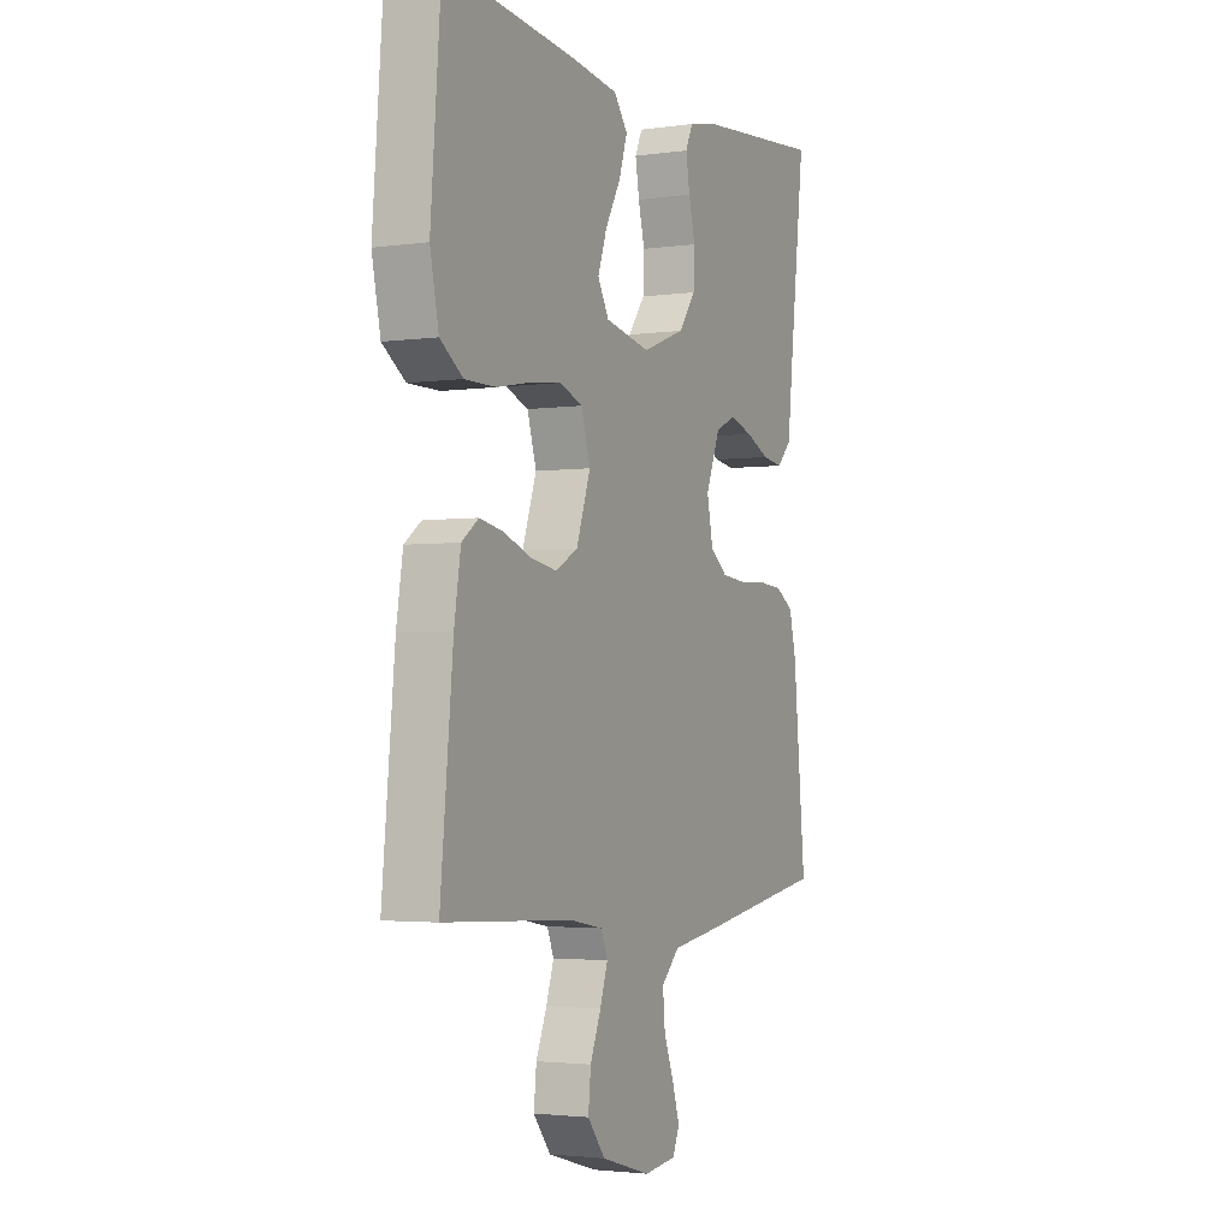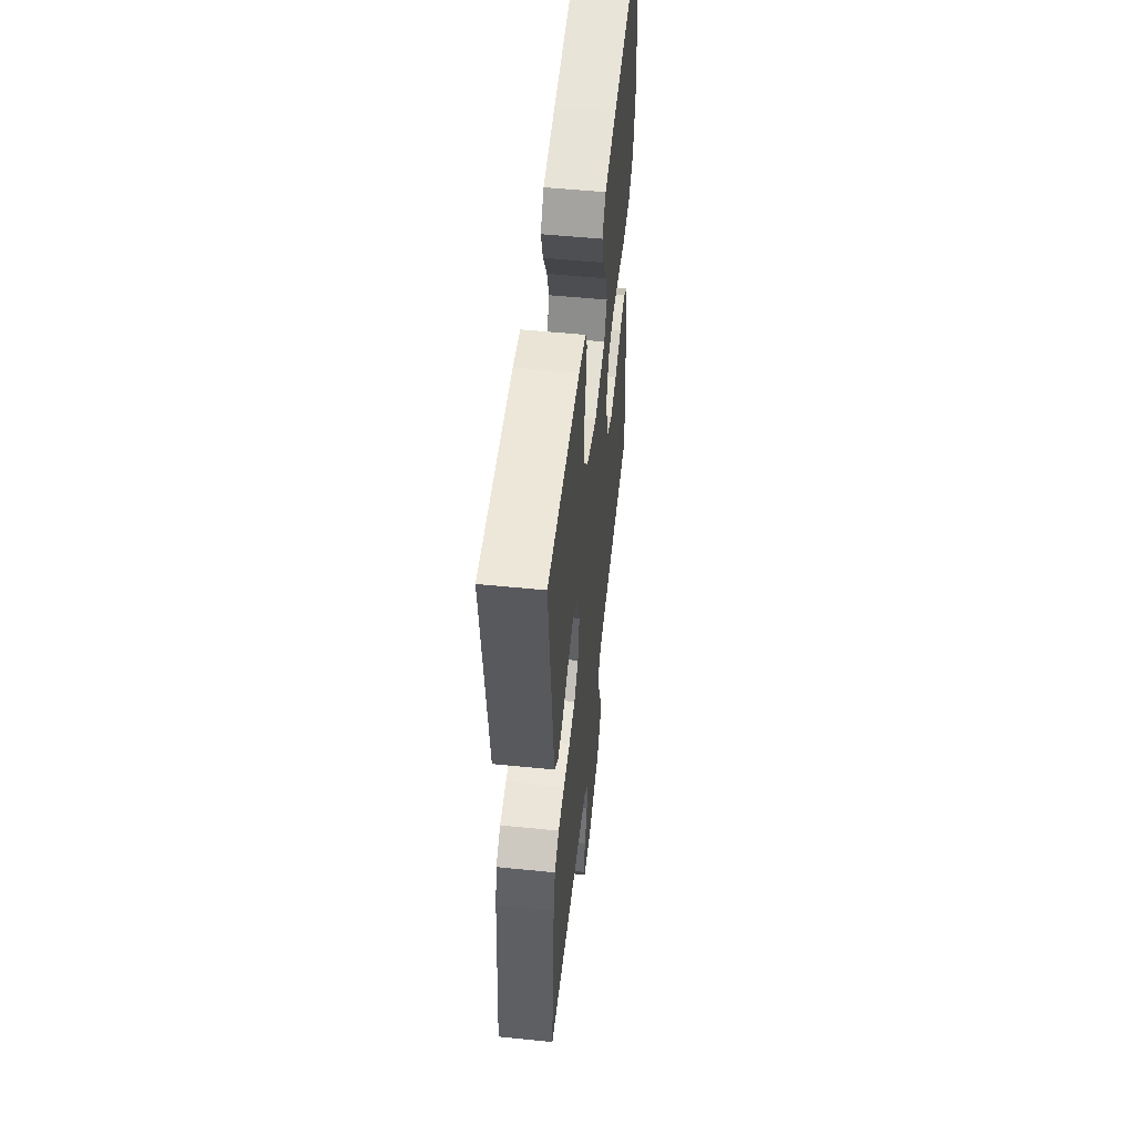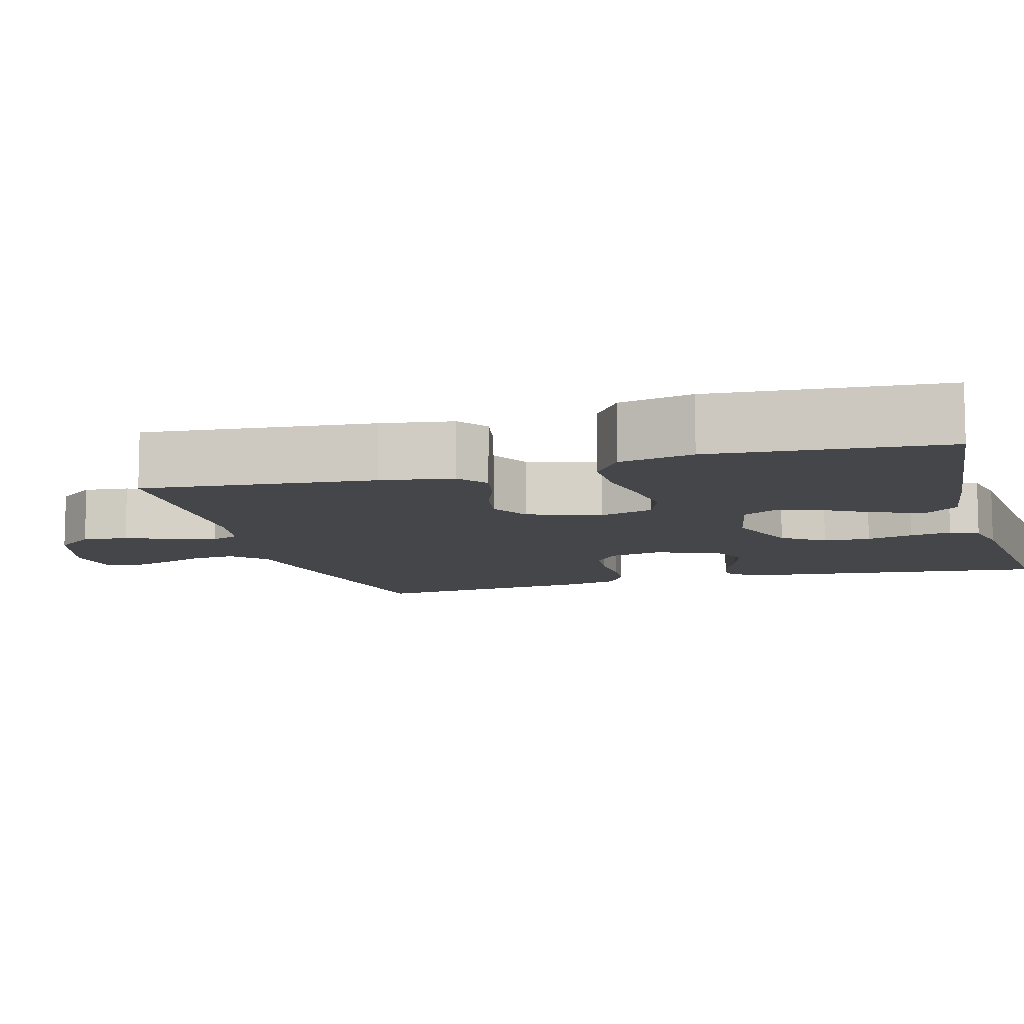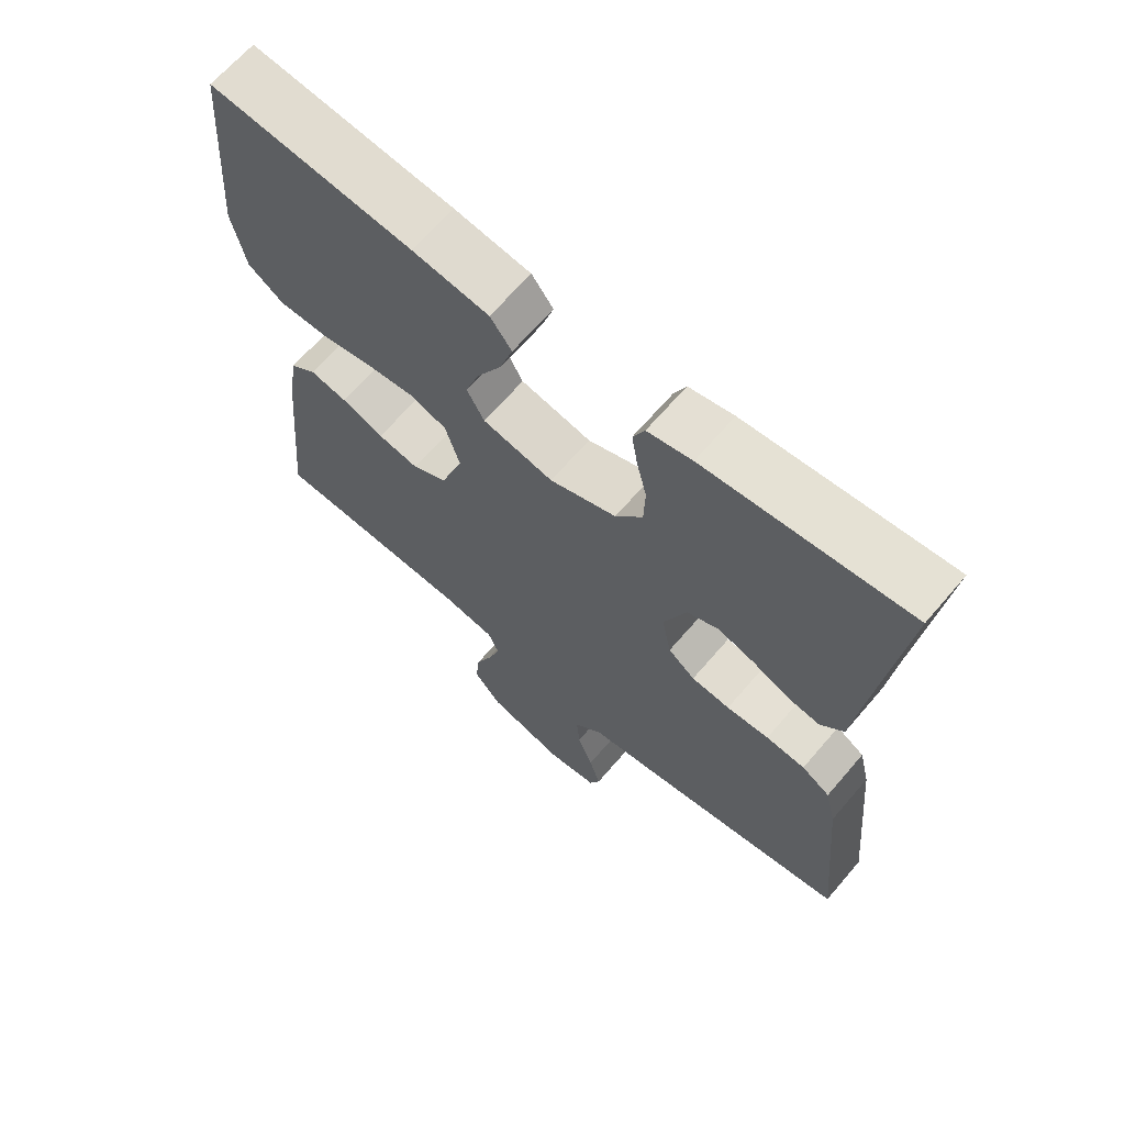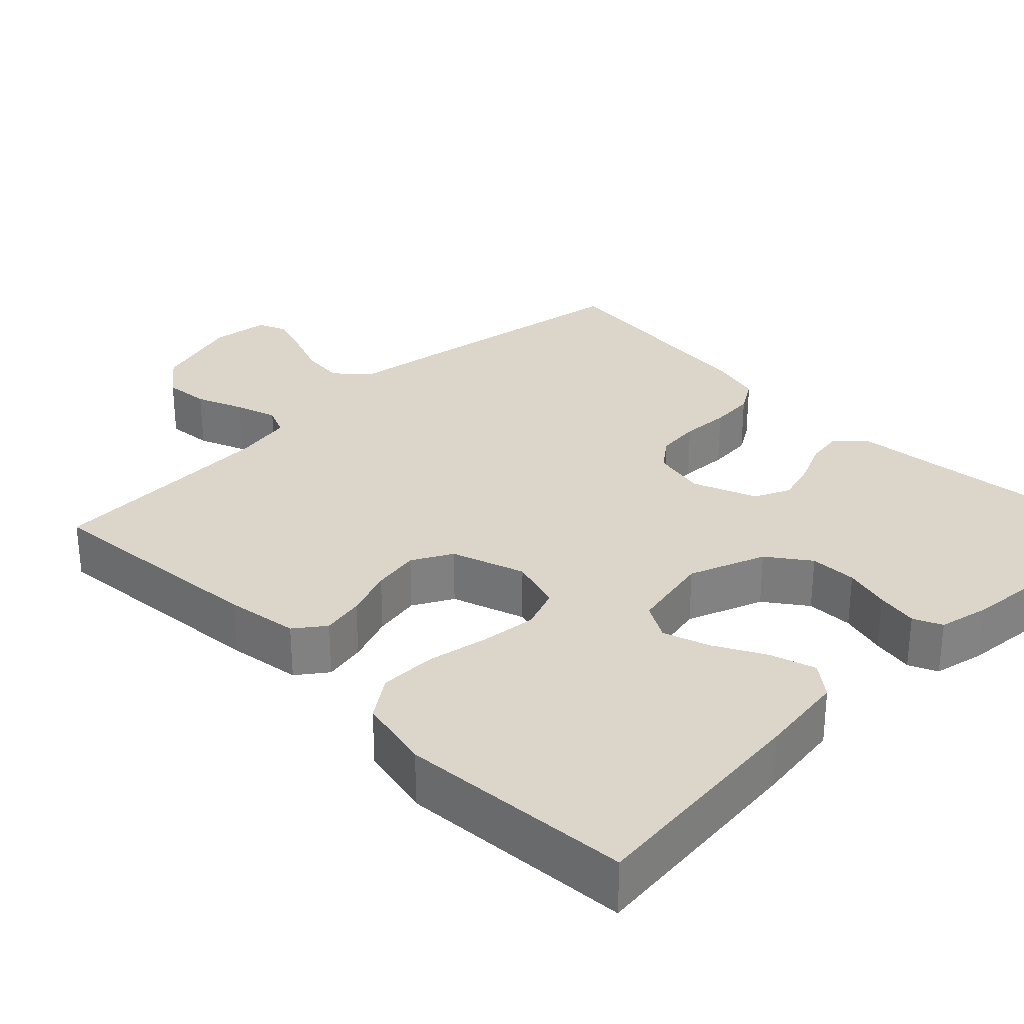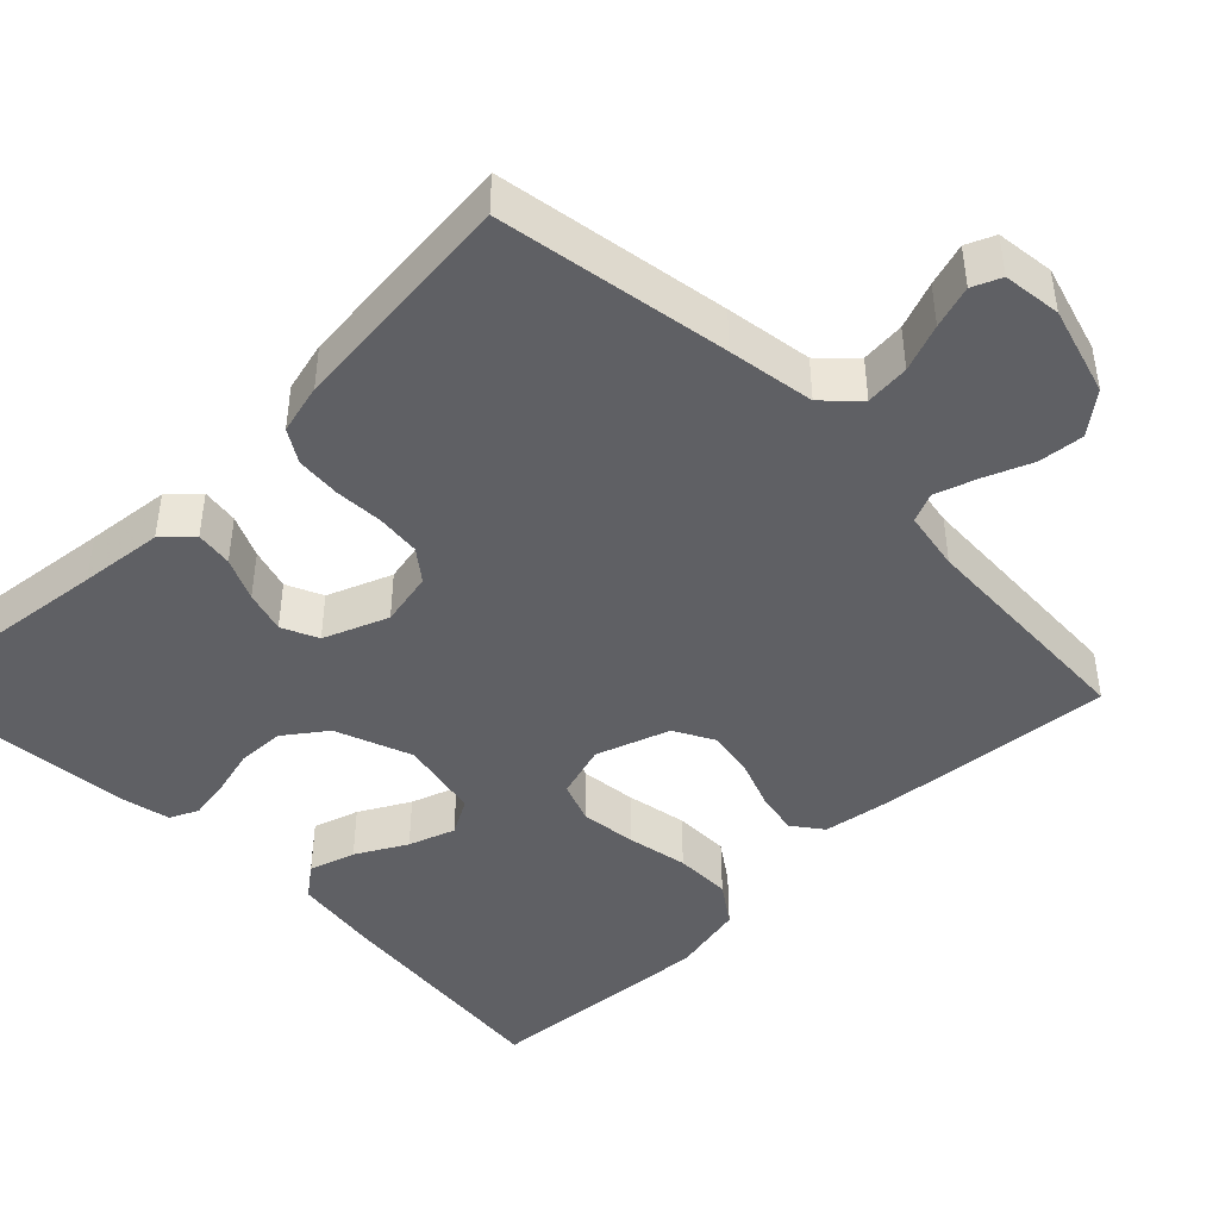
<metadata>
{"format":"obj","ext":"obj","renderer":"f3d","projection":"perspective","resolution":1024,"background":"white","views":[{"elev":-2.7,"azim":-64.1,"up":"+Z"},{"elev":53.8,"azim":96.1,"up":"+Z"},{"elev":-9.7,"azim":-74.0,"up":"+Y"},{"elev":66.2,"azim":40.6,"up":"+Z"},{"elev":30.0,"azim":-44.4,"up":"+Y"},{"elev":-44.4,"azim":134.6,"up":"+Y"}]}
</metadata>
<code>
v -0.5 0.07 0.5
v -0.2 0.07 0.468
v -0.087 0.07 0.452
v -0.055 0.07 0.41
v -0.074 0.07 0.351
v -0.11 0.07 0.286
v -0.131 0.07 0.226
v -0.105 0.07 0.179
v 0 0.07 0.157
v 0.099 0.07 0.194
v 0.139 0.07 0.248
v 0.141 0.07 0.309
v 0.126 0.07 0.369
v 0.117 0.07 0.423
v 0.134 0.07 0.46
v 0.2 0.07 0.474
v 0.5 0.07 0.5
v 0.464 0.07 0.2
v 0.452 0.07 0.092
v 0.418 0.07 0.056
v 0.37 0.07 0.063
v 0.315 0.07 0.088
v 0.261 0.07 0.104
v 0.214 0.07 0.083
v 0.181 0.07 0
v 0.195 0.07 -0.07
v 0.235 0.07 -0.101
v 0.292 0.07 -0.107
v 0.355 0.07 -0.104
v 0.413 0.07 -0.109
v 0.455 0.07 -0.135
v 0.471 0.07 -0.2
v 0.5 0.07 -0.5
v 0.2 0.07 -0.549
v 0.088 0.07 -0.566
v 0.046 0.07 -0.608
v 0.051 0.07 -0.665
v 0.074 0.07 -0.726
v 0.091 0.07 -0.781
v 0.075 0.07 -0.818
v 0 0.07 -0.827
v -0.115 0.07 -0.793
v -0.156 0.07 -0.741
v -0.15 0.07 -0.682
v -0.125 0.07 -0.621
v -0.107 0.07 -0.567
v -0.123 0.07 -0.529
v -0.2 0.07 -0.515
v -0.5 0.07 -0.5
v -0.471 0.07 -0.2
v -0.456 0.07 -0.106
v -0.417 0.07 -0.077
v -0.362 0.07 -0.088
v -0.299 0.07 -0.112
v -0.238 0.07 -0.123
v -0.186 0.07 -0.095
v -0.153 0.07 0
v -0.174 0.07 0.07
v -0.227 0.07 0.09
v -0.299 0.07 0.082
v -0.378 0.07 0.067
v -0.451 0.07 0.067
v -0.504 0.07 0.104
v -0.524 0.07 0.2
v -0.5 0 0.5
v -0.2 0 0.468
v -0.087 0 0.452
v -0.055 0 0.41
v -0.074 0 0.351
v -0.11 0 0.286
v -0.131 0 0.226
v -0.105 0 0.179
v 0 0 0.157
v 0.099 0 0.194
v 0.139 0 0.248
v 0.141 0 0.309
v 0.126 0 0.369
v 0.117 0 0.423
v 0.134 0 0.46
v 0.2 0 0.474
v 0.5 0 0.5
v 0.464 0 0.2
v 0.452 0 0.092
v 0.418 0 0.056
v 0.37 0 0.063
v 0.315 0 0.088
v 0.261 0 0.104
v 0.214 0 0.083
v 0.181 0 0
v 0.195 0 -0.07
v 0.235 0 -0.101
v 0.292 0 -0.107
v 0.355 0 -0.104
v 0.413 0 -0.109
v 0.455 0 -0.135
v 0.471 0 -0.2
v 0.5 0 -0.5
v 0.2 0 -0.549
v 0.088 0 -0.566
v 0.046 0 -0.608
v 0.051 0 -0.665
v 0.074 0 -0.726
v 0.091 0 -0.781
v 0.075 0 -0.818
v 0 0 -0.827
v -0.115 0 -0.793
v -0.156 0 -0.741
v -0.15 0 -0.682
v -0.125 0 -0.621
v -0.107 0 -0.567
v -0.123 0 -0.529
v -0.2 0 -0.515
v -0.5 0 -0.5
v -0.471 0 -0.2
v -0.456 0 -0.106
v -0.417 0 -0.077
v -0.362 0 -0.088
v -0.299 0 -0.112
v -0.238 0 -0.123
v -0.186 0 -0.095
v -0.153 0 0
v -0.174 0 0.07
v -0.227 0 0.09
v -0.299 0 0.082
v -0.378 0 0.067
v -0.451 0 0.067
v -0.504 0 0.104
v -0.524 0 0.2
f 4 5 6
f 3 4 6
f 2 3 6
f 1 2 6
f 64 1 6
f 63 64 6
f 62 63 6
f 61 62 6
f 60 61 6
f 59 60 6 7
f 58 59 7 8
f 57 58 8 9
f 56 57 9 10
f 52 53 54
f 51 52 54
f 50 51 54
f 49 50 54
f 48 49 54
f 47 48 54 55
f 46 47 55 56
f 43 44 45
f 42 43 45
f 41 42 45
f 40 41 45
f 39 40 45
f 38 39 45
f 37 38 45
f 36 37 45 46
f 46 56 10
f 36 46 10
f 35 36 10
f 33 34 35
f 32 33 35
f 31 32 35
f 30 31 35
f 29 30 35
f 28 29 35
f 20 21 22
f 19 20 22
f 18 19 22
f 18 22 23
f 17 18 23
f 16 17 23
f 15 16 23
f 14 15 23
f 13 14 23
f 12 13 23
f 11 12 23 24
f 27 28 35
f 26 27 35
f 25 26 35 10
f 10 11 24 25
f 70 69 68
f 70 68 67
f 70 67 66
f 70 66 65
f 70 65 128
f 70 128 127
f 70 127 126
f 70 126 125
f 70 125 124
f 71 70 124 123
f 72 71 123 122
f 73 72 122 121
f 74 73 121 120
f 118 117 116
f 118 116 115
f 118 115 114
f 118 114 113
f 118 113 112
f 119 118 112 111
f 120 119 111 110
f 109 108 107
f 109 107 106
f 109 106 105
f 109 105 104
f 109 104 103
f 109 103 102
f 109 102 101
f 110 109 101 100
f 74 120 110
f 74 110 100
f 74 100 99
f 99 98 97
f 99 97 96
f 99 96 95
f 99 95 94
f 99 94 93
f 99 93 92
f 86 85 84
f 86 84 83
f 86 83 82
f 87 86 82
f 87 82 81
f 87 81 80
f 87 80 79
f 87 79 78
f 87 78 77
f 87 77 76
f 88 87 76 75
f 99 92 91
f 99 91 90
f 74 99 90 89
f 89 88 75 74
f 1 65 66 2
f 2 66 67 3
f 3 67 68 4
f 4 68 69 5
f 5 69 70 6
f 6 70 71 7
f 7 71 72 8
f 8 72 73 9
f 9 73 74 10
f 10 74 75 11
f 11 75 76 12
f 12 76 77 13
f 13 77 78 14
f 14 78 79 15
f 15 79 80 16
f 16 80 81 17
f 17 81 82 18
f 18 82 83 19
f 19 83 84 20
f 20 84 85 21
f 21 85 86 22
f 22 86 87 23
f 23 87 88 24
f 24 88 89 25
f 25 89 90 26
f 26 90 91 27
f 27 91 92 28
f 28 92 93 29
f 29 93 94 30
f 30 94 95 31
f 31 95 96 32
f 32 96 97 33
f 33 97 98 34
f 34 98 99 35
f 35 99 100 36
f 36 100 101 37
f 37 101 102 38
f 38 102 103 39
f 39 103 104 40
f 40 104 105 41
f 41 105 106 42
f 42 106 107 43
f 43 107 108 44
f 44 108 109 45
f 45 109 110 46
f 46 110 111 47
f 47 111 112 48
f 48 112 113 49
f 49 113 114 50
f 50 114 115 51
f 51 115 116 52
f 52 116 117 53
f 53 117 118 54
f 54 118 119 55
f 55 119 120 56
f 56 120 121 57
f 57 121 122 58
f 58 122 123 59
f 59 123 124 60
f 60 124 125 61
f 61 125 126 62
f 62 126 127 63
f 63 127 128 64
f 64 128 65 1

</code>
